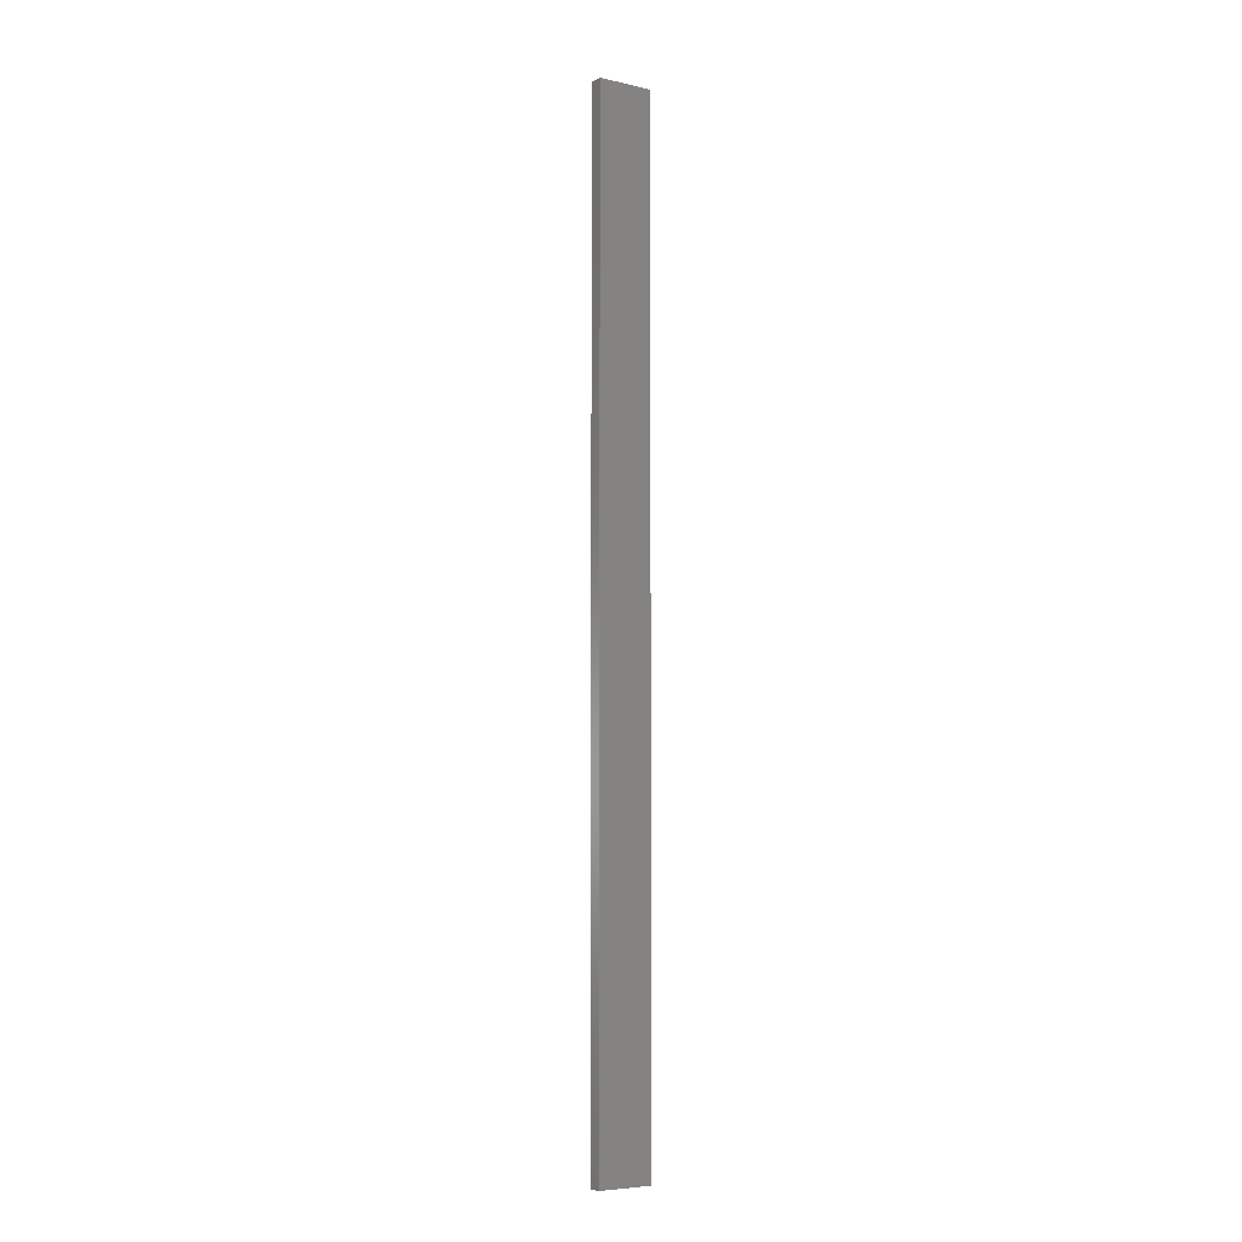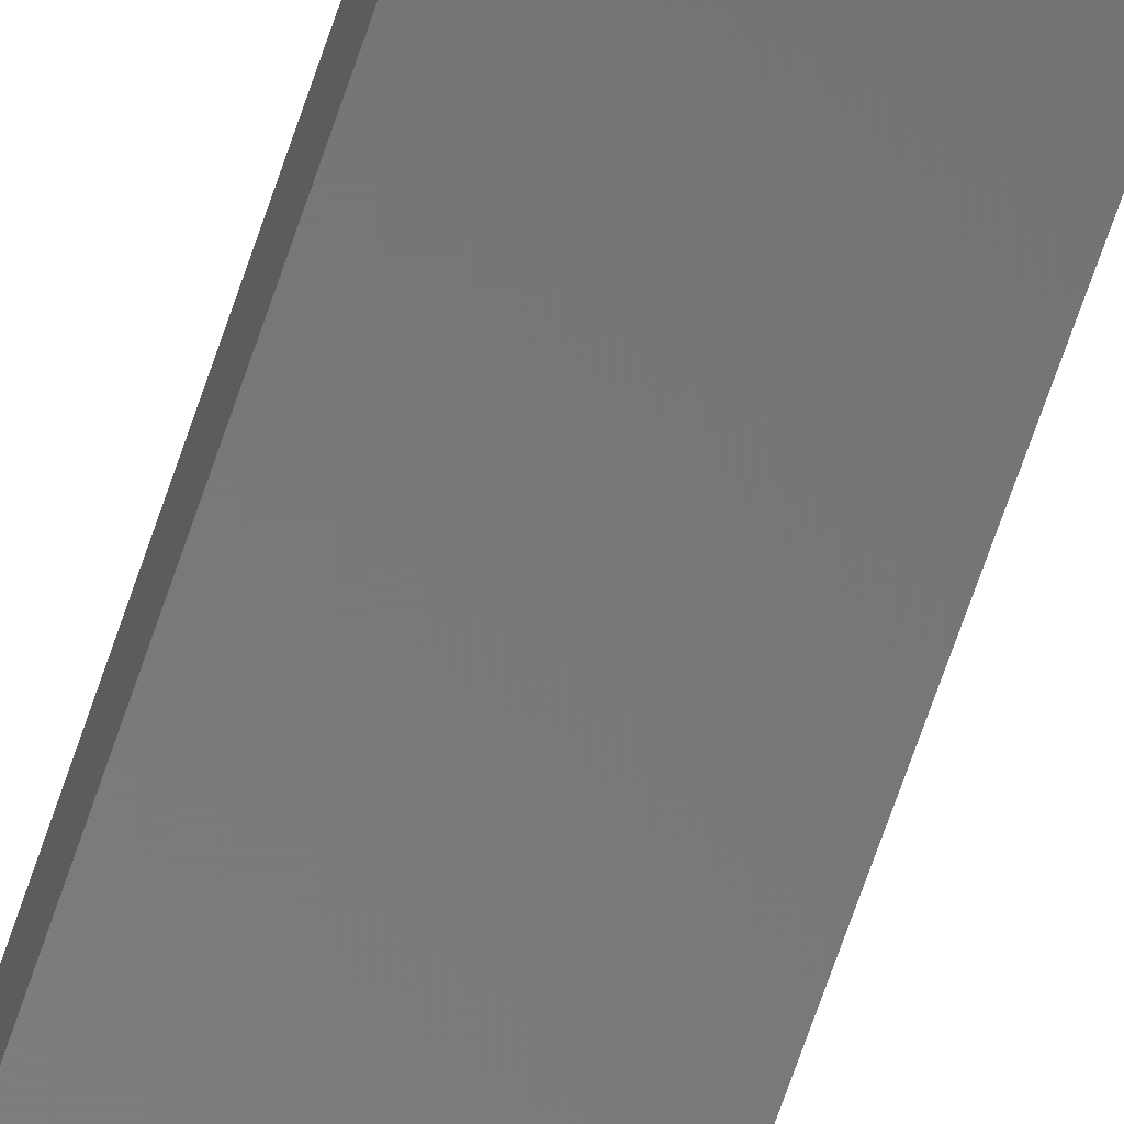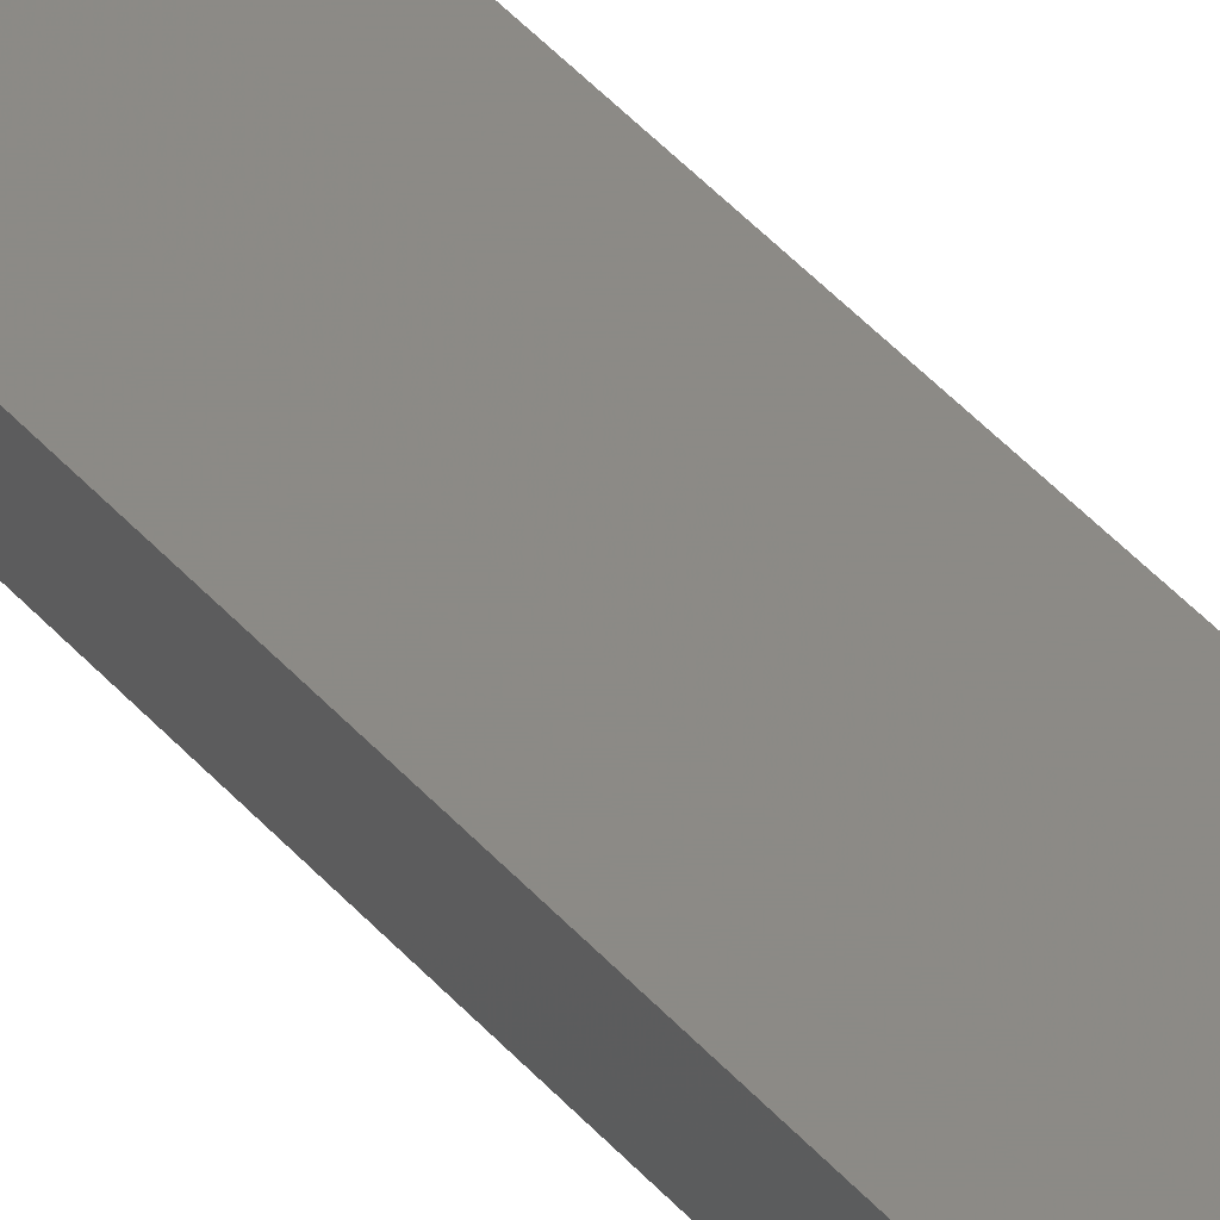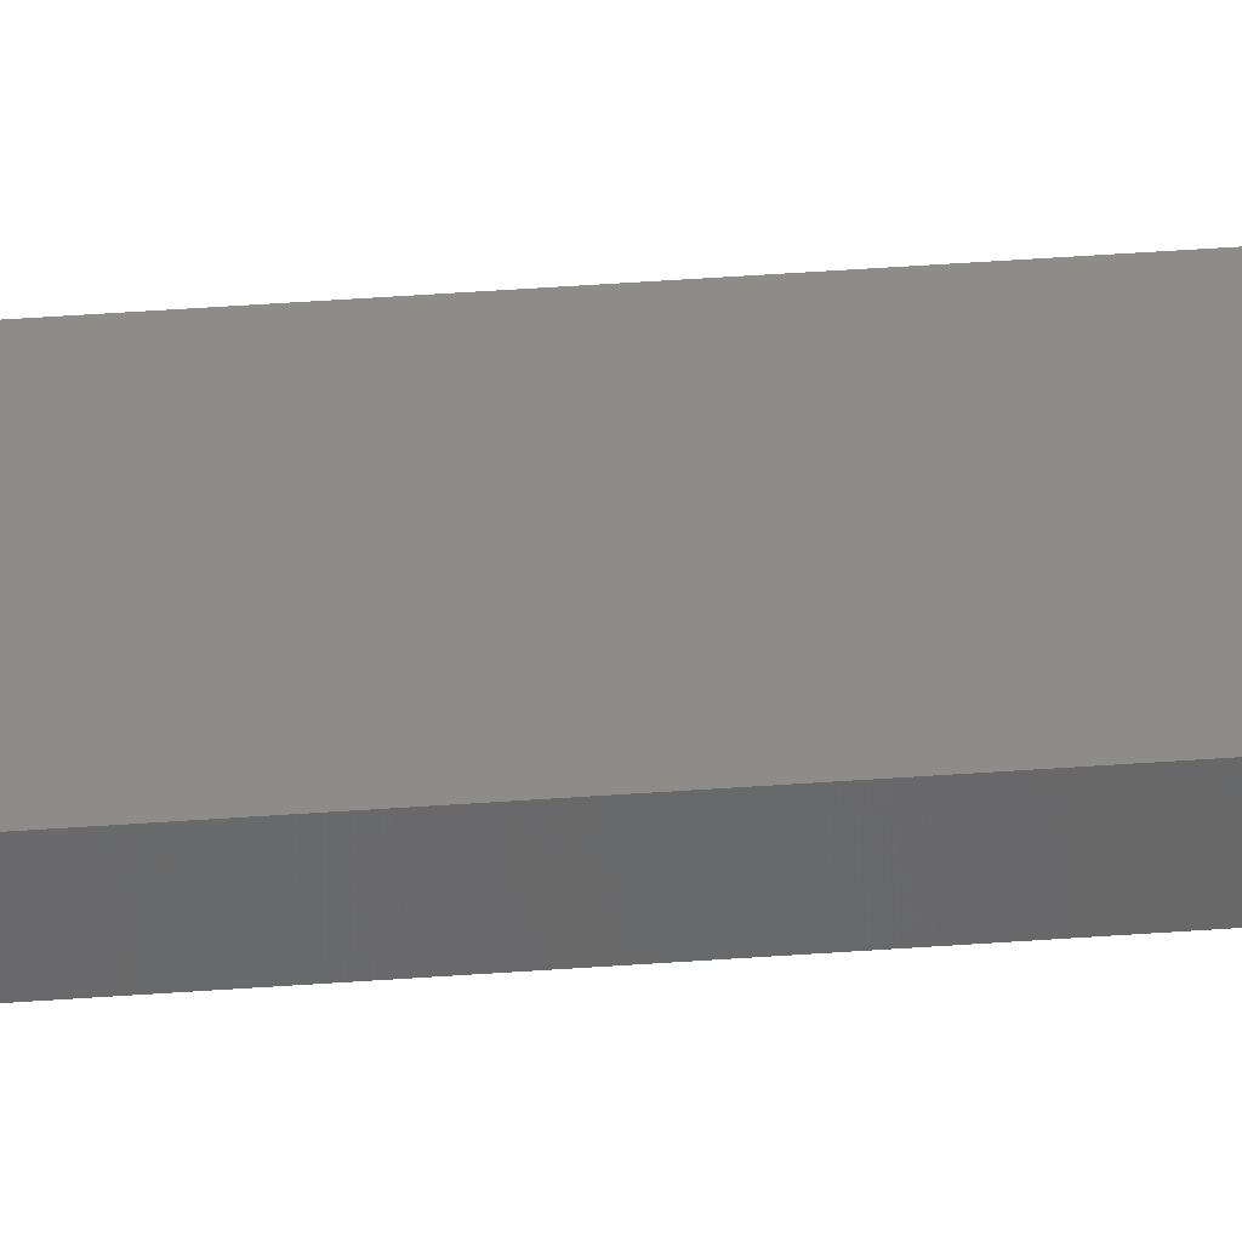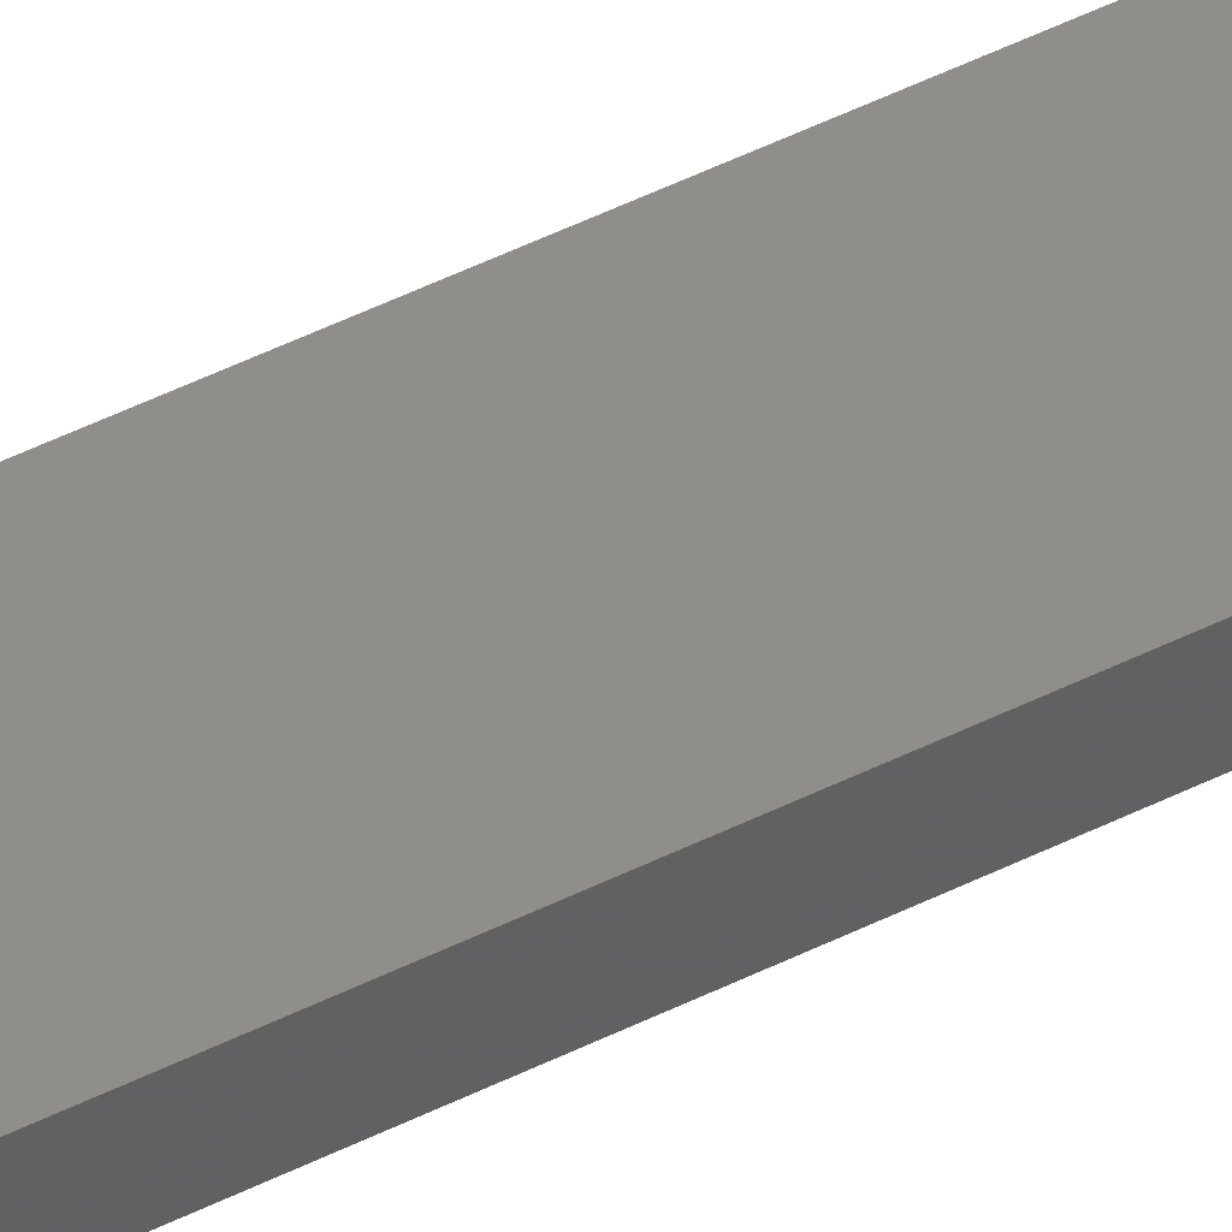
<metadata>
{"format":"stl","ext":"stl","renderer":"f3d","projection":"perspective","resolution":1024,"background":"white","views":[{"elev":-6.3,"azim":-33.9,"up":"+Z"},{"elev":-55.4,"azim":163.3,"up":"+Y"},{"elev":31.2,"azim":150.0,"up":"+Y"},{"elev":36.8,"azim":84.3,"up":"+Y"},{"elev":42.5,"azim":-121.8,"up":"+Y"}]}
</metadata>
<code>
# stl→obj: 16 verts, 28 faces
v -0.4446 -4.351 -252.1
v -0.3779 -4.351 -252.1
v -0.3779 -4.351 -248.5
v -0.4446 -4.351 -248.5
v -0.5112 -4.351 -252.1
v -0.5112 -4.351 -248.5
v -0.5779 -4.351 -252.1
v -0.5779 -4.351 -248.5
v -0.5778 -4.301 -248.5
v -0.5778 -4.301 -252.1
v -0.3779 -4.301 -248.5
v -0.4445 -4.301 -252.1
v -0.4445 -4.301 -248.5
v -0.3779 -4.301 -252.1
v -0.5112 -4.301 -252.1
v -0.5112 -4.301 -248.5
f 1 2 3
f 1 3 4
f 5 4 6
f 5 1 4
f 7 6 8
f 7 5 6
f 7 9 10
f 8 9 7
f 11 12 13
f 14 12 11
f 13 15 16
f 12 15 13
f 16 10 9
f 15 10 16
f 14 3 2
f 11 3 14
f 16 9 8
f 6 16 8
f 4 13 16
f 4 16 6
f 3 11 13
f 3 13 4
f 10 15 7
f 15 5 7
f 12 1 15
f 15 1 5
f 14 2 12
f 12 2 1

</code>
